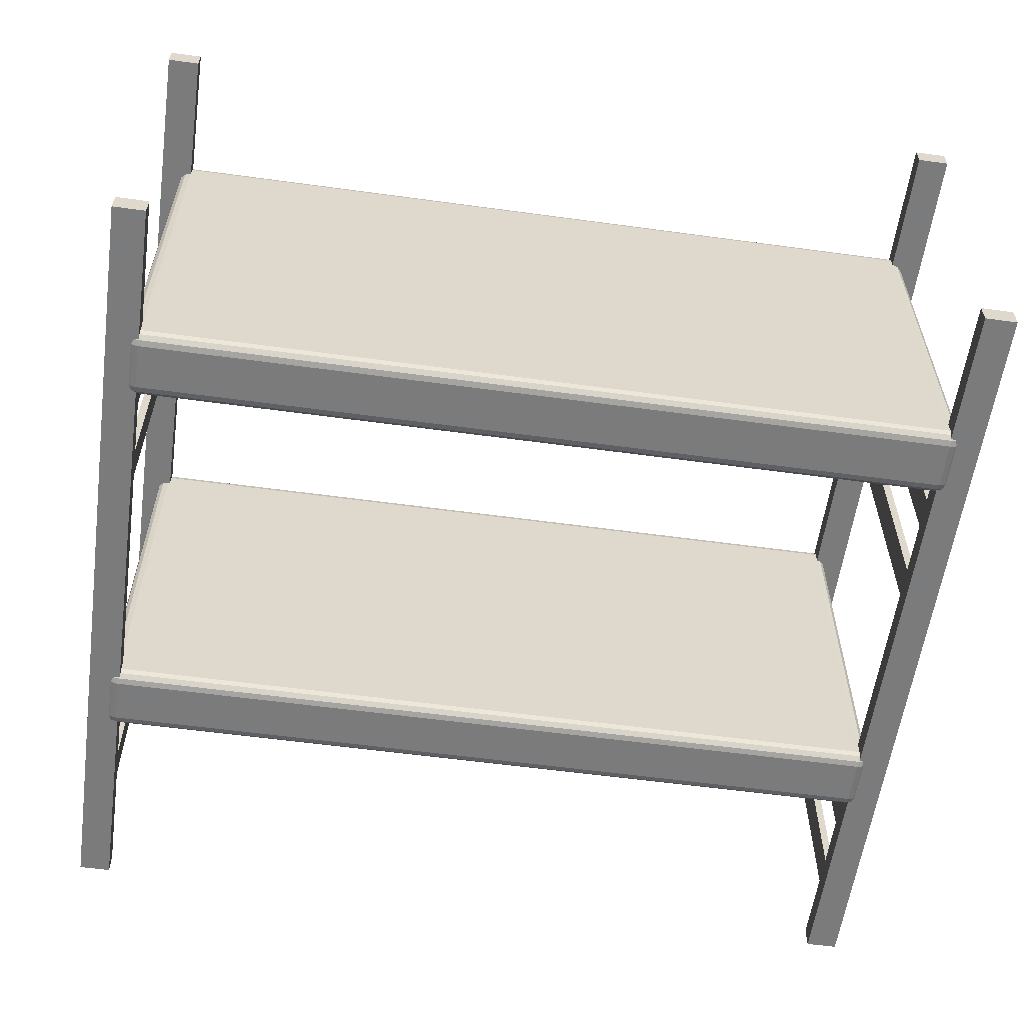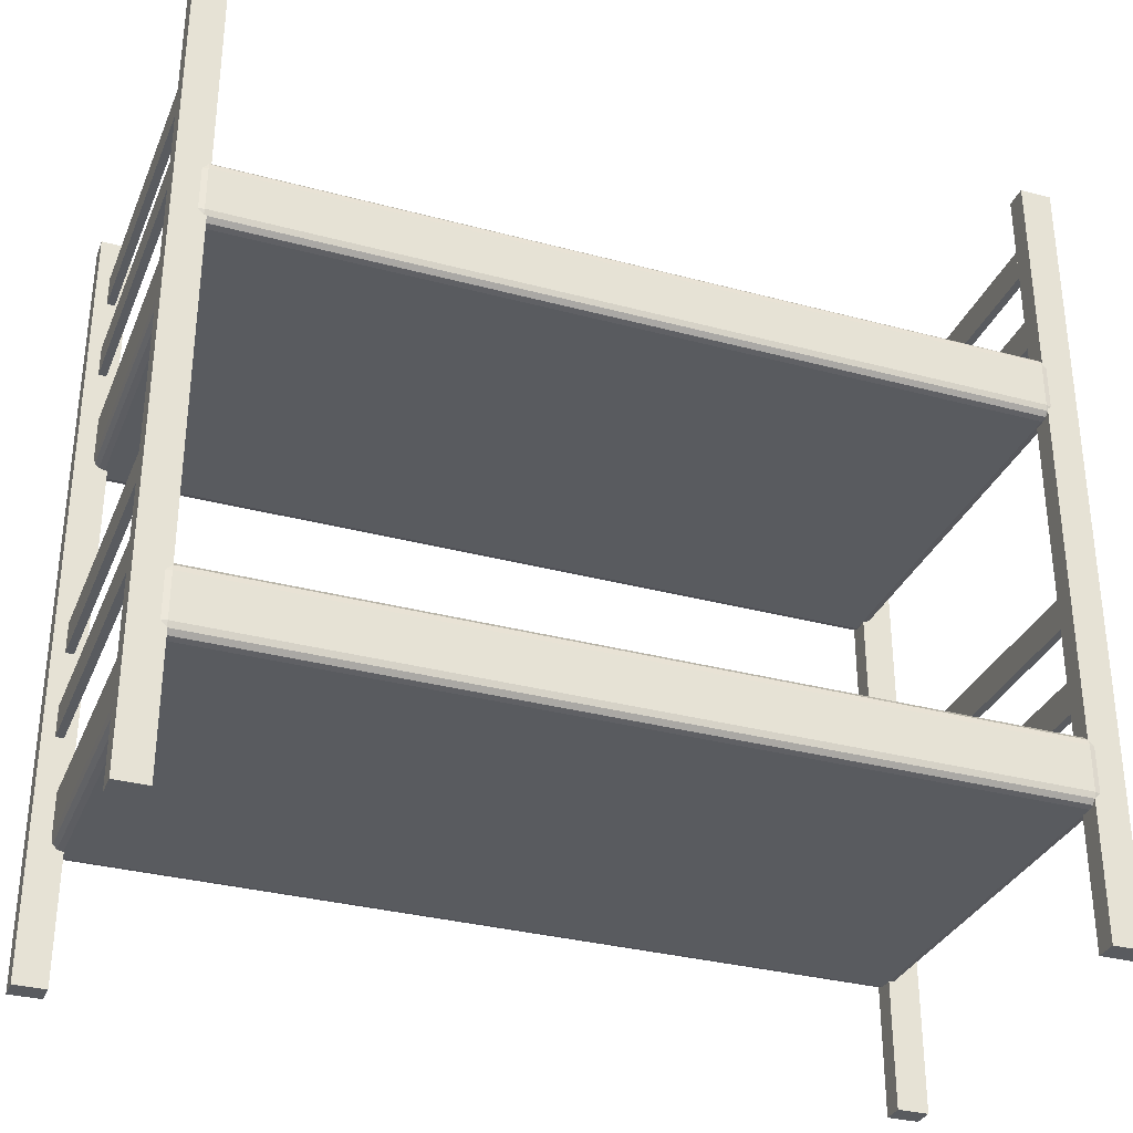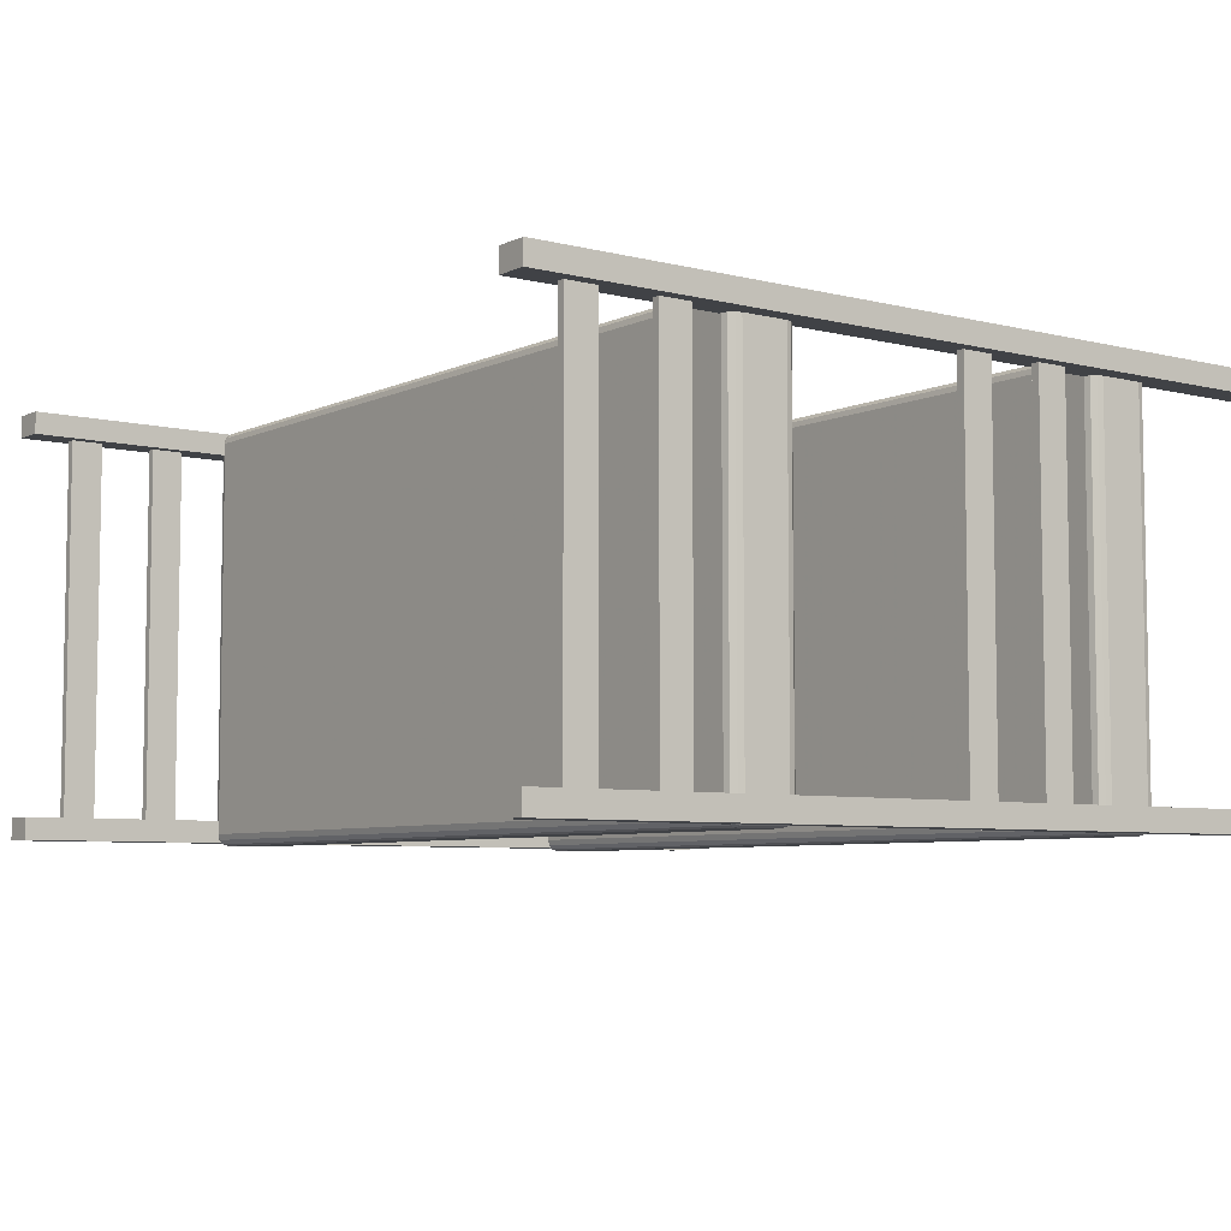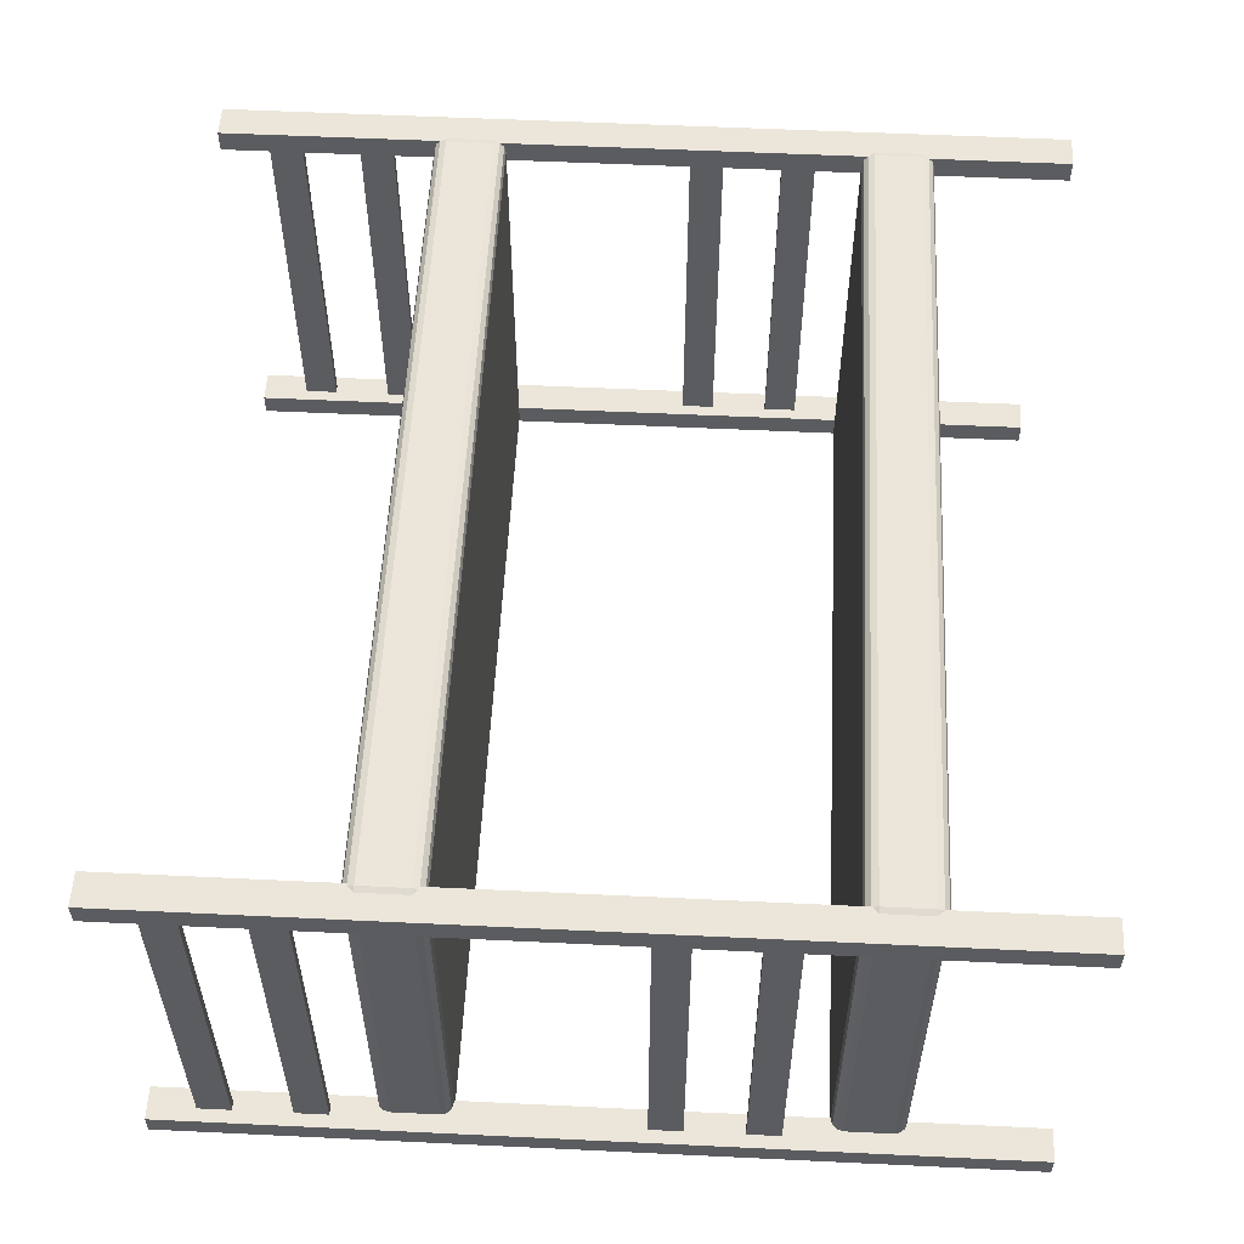
<metadata>
{"format":"obj","ext":"obj","renderer":"f3d","projection":"perspective","resolution":1024,"background":"white","views":[{"elev":-58.4,"azim":172.0,"up":"+Y"},{"elev":-32.6,"azim":159.6,"up":"+Z"},{"elev":-6.3,"azim":53.3,"up":"+Y"},{"elev":55.3,"azim":92.9,"up":"+Y"}]}
</metadata>
<code>
v -1.023 0.5026 0.4447
v -1.023 -0.5096 0.4447
v 1.024 -0.5096 0.4447
v 1.024 0.5026 0.4447
v -1.023 0.5173 0.4408
v -1.03 0.5153 0.4408
v -1.036 0.5099 0.4408
v -1.038 0.5026 0.4408
v -1.038 -0.5096 0.4408
v -1.036 -0.517 0.4408
v -1.03 -0.5224 0.4408
v -1.023 -0.5244 0.4408
v 1.024 -0.5244 0.4408
v 1.031 -0.5224 0.4408
v 1.037 -0.517 0.4408
v 1.039 -0.5096 0.4408
v 1.039 0.5026 0.4408
v 1.037 0.5099 0.4408
v 1.031 0.5153 0.4408
v 1.024 0.5173 0.4408
v -1.023 0.5282 0.43
v -1.036 0.5248 0.43
v -1.045 0.5153 0.43
v -1.048 0.5026 0.43
v -1.048 -0.5096 0.43
v -1.045 -0.5224 0.43
v -1.036 -0.5317 0.43
v -1.023 -0.5352 0.43
v 1.024 -0.5352 0.43
v 1.037 -0.5317 0.43
v 1.046 -0.5224 0.43
v 1.049 -0.5096 0.43
v 1.049 0.5026 0.43
v 1.046 0.5153 0.43
v 1.037 0.5248 0.43
v 1.024 0.5282 0.43
v -1.023 0.5321 0.4153
v -1.038 0.5282 0.4153
v -1.048 0.5173 0.4153
v -1.052 0.5026 0.4153
v -1.052 -0.5096 0.4153
v -1.048 -0.5244 0.4153
v -1.038 -0.5352 0.4153
v -1.023 -0.5391 0.4153
v 1.024 -0.5391 0.4153
v 1.039 -0.5352 0.4153
v 1.049 -0.5244 0.4153
v 1.053 -0.5096 0.4153
v 1.053 0.5026 0.4153
v 1.049 0.5173 0.4153
v 1.039 0.5282 0.4153
v 1.024 0.5321 0.4153
v -1.023 0.5321 0.3002
v -1.038 0.5282 0.3002
v -1.048 0.5173 0.3002
v -1.052 0.5026 0.3002
v -1.052 -0.5096 0.3002
v -1.048 -0.5244 0.3002
v -1.038 -0.5352 0.3002
v -1.023 -0.5391 0.3002
v 1.024 -0.5391 0.3002
v 1.039 -0.5352 0.3002
v 1.049 -0.5244 0.3002
v 1.053 -0.5096 0.3002
v 1.053 0.5026 0.3002
v 1.049 0.5173 0.3002
v 1.039 0.5282 0.3002
v 1.024 0.5321 0.3002
v -1.023 0.5282 0.2853
v -1.036 0.5248 0.2853
v -1.045 0.5153 0.2853
v -1.048 0.5026 0.2853
v -1.048 -0.5096 0.2853
v -1.045 -0.5224 0.2853
v -1.036 -0.5317 0.2853
v -1.023 -0.5352 0.2853
v 1.024 -0.5352 0.2853
v 1.037 -0.5317 0.2853
v 1.046 -0.5224 0.2853
v 1.049 -0.5096 0.2853
v 1.049 0.5026 0.2853
v 1.046 0.5153 0.2853
v 1.037 0.5248 0.2853
v 1.024 0.5282 0.2853
v -1.023 0.5173 0.2746
v -1.03 0.5153 0.2746
v -1.036 0.5099 0.2746
v -1.038 0.5026 0.2746
v -1.038 -0.5096 0.2746
v -1.036 -0.517 0.2746
v -1.03 -0.5224 0.2746
v -1.023 -0.5244 0.2746
v 1.024 -0.5244 0.2746
v 1.031 -0.5224 0.2746
v 1.037 -0.517 0.2746
v 1.039 -0.5096 0.2746
v 1.039 0.5026 0.2746
v 1.037 0.5099 0.2746
v 1.031 0.5153 0.2746
v 1.024 0.5173 0.2746
v -1.023 0.5026 0.2706
v -1.023 -0.5096 0.2706
v 1.024 -0.5096 0.2706
v 1.024 0.5026 0.2706
g LowBoardSheet
f 1 2 3
f 1 3 4
f 1 5 6
f 1 6 7
f 1 7 8
f 1 8 9
f 1 9 2
f 2 9 10
f 2 10 11
f 2 11 12
f 2 12 13
f 2 13 3
f 3 13 14
f 3 14 15
f 3 15 16
f 3 16 17
f 3 17 4
f 4 17 18
f 4 18 19
f 4 19 20
f 4 20 5
f 4 5 1
f 5 21 22
f 5 22 6
f 6 22 23
f 6 23 7
f 7 23 24
f 7 24 8
f 8 24 25
f 8 25 9
f 9 25 26
f 9 26 10
f 10 26 27
f 10 27 11
f 11 27 28
f 11 28 12
f 12 28 29
f 12 29 13
f 13 29 30
f 13 30 14
f 14 30 31
f 14 31 15
f 15 31 32
f 15 32 16
f 16 32 33
f 16 33 17
f 17 33 34
f 17 34 18
f 18 34 35
f 18 35 19
f 19 35 36
f 19 36 20
f 20 36 21
f 20 21 5
f 21 37 38
f 21 38 22
f 22 38 39
f 22 39 23
f 23 39 40
f 23 40 24
f 24 40 41
f 24 41 25
f 25 41 42
f 25 42 26
f 26 42 43
f 26 43 27
f 27 43 44
f 27 44 28
f 28 44 45
f 28 45 29
f 29 45 46
f 29 46 30
f 30 46 47
f 30 47 31
f 31 47 48
f 31 48 32
f 32 48 49
f 32 49 33
f 33 49 50
f 33 50 34
f 34 50 51
f 34 51 35
f 35 51 52
f 35 52 36
f 36 52 37
f 36 37 21
f 37 53 54
f 37 54 38
f 38 54 55
f 38 55 39
f 39 55 56
f 39 56 40
f 40 56 57
f 40 57 41
f 41 57 58
f 41 58 42
f 42 58 59
f 42 59 43
f 43 59 60
f 43 60 44
f 44 60 61
f 44 61 45
f 45 61 62
f 45 62 46
f 46 62 63
f 46 63 47
f 47 63 64
f 47 64 48
f 48 64 65
f 48 65 49
f 49 65 66
f 49 66 50
f 50 66 67
f 50 67 51
f 51 67 68
f 51 68 52
f 52 68 53
f 52 53 37
f 53 69 70
f 53 70 54
f 54 70 71
f 54 71 55
f 55 71 72
f 55 72 56
f 56 72 73
f 56 73 57
f 57 73 74
f 57 74 58
f 58 74 75
f 58 75 59
f 59 75 76
f 59 76 60
f 60 76 77
f 60 77 61
f 61 77 78
f 61 78 62
f 62 78 79
f 62 79 63
f 63 79 80
f 63 80 64
f 64 80 81
f 64 81 65
f 65 81 82
f 65 82 66
f 66 82 83
f 66 83 67
f 67 83 84
f 67 84 68
f 68 84 69
f 68 69 53
f 69 85 86
f 69 86 70
f 70 86 87
f 70 87 71
f 71 87 88
f 71 88 72
f 72 88 89
f 72 89 73
f 73 89 90
f 73 90 74
f 74 90 91
f 74 91 75
f 75 91 92
f 75 92 76
f 76 92 93
f 76 93 77
f 77 93 94
f 77 94 78
f 78 94 95
f 78 95 79
f 79 95 96
f 79 96 80
f 80 96 97
f 80 97 81
f 81 97 98
f 81 98 82
f 82 98 99
f 82 99 83
f 83 99 100
f 83 100 84
f 84 100 85
f 84 85 69
f 85 101 86
f 86 101 87
f 87 101 88
f 88 101 102
f 88 102 89
f 89 102 90
f 90 102 91
f 91 102 92
f 92 102 103
f 92 103 93
f 93 103 94
f 94 103 95
f 95 103 96
f 96 103 104
f 96 104 97
f 97 104 98
f 98 104 99
f 99 104 100
f 100 104 101
f 100 101 85
f 104 103 102
f 104 102 101
v -1.103 -0.4754 -0.06028
v -1.103 -0.4754 2.005
v -1.022 -0.4754 2.005
v -1.022 -0.4754 -0.06028
v -1.103 -0.5315 -0.06028
v -1.022 -0.5315 -0.06028
v -1.022 -0.5315 2.005
v -1.103 -0.5315 2.005
g LeftFrontLeg
f 105 106 107
f 107 108 105
f 109 110 111
f 111 112 109
f 105 108 110
f 110 109 105
f 108 107 111
f 111 110 108
f 107 106 112
f 112 111 107
f 106 105 109
f 109 112 106
v -1.103 0.5285 -0.06028
v -1.103 0.5285 2.005
v -1.022 0.5285 2.005
v -1.022 0.5285 -0.06028
v -1.103 0.4724 -0.06028
v -1.022 0.4724 -0.06028
v -1.022 0.4724 2.005
v -1.103 0.4724 2.005
g LeftBackLeg
f 113 114 115
f 115 116 113
f 117 118 119
f 119 120 117
f 113 116 118
f 118 117 113
f 116 115 119
f 119 118 116
f 115 114 120
f 120 119 115
f 114 113 117
f 117 120 114
v 1.023 -0.4765 -0.06028
v 1.023 -0.4765 2.005
v 1.104 -0.4765 2.005
v 1.104 -0.4765 -0.06028
v 1.023 -0.5326 -0.06028
v 1.104 -0.5326 -0.06028
v 1.104 -0.5326 2.005
v 1.023 -0.5326 2.005
g RightFrontLeg
f 121 122 123
f 123 124 121
f 125 126 127
f 127 128 125
f 121 124 126
f 126 125 121
f 124 123 127
f 127 126 124
f 123 122 128
f 128 127 123
f 122 121 125
f 125 128 122
v 1.023 0.5285 -0.06028
v 1.023 0.5285 2.005
v 1.104 0.5285 2.005
v 1.104 0.5285 -0.06028
v 1.023 0.4724 -0.06028
v 1.104 0.4724 -0.06028
v 1.104 0.4724 2.005
v 1.023 0.4724 2.005
g RightBackLeg
f 129 130 131
f 131 132 129
f 133 134 135
f 135 136 133
f 129 132 134
f 134 133 129
f 132 131 135
f 135 134 132
f 131 130 136
f 136 135 131
f 130 129 133
f 133 136 130
v -1.052 0.5127 0.7781
v -1.052 0.5127 0.8596
v -1.052 -0.5172 0.8596
v -1.052 -0.5172 0.7781
v -1.072 0.5127 0.7781
v -1.072 -0.5172 0.7781
v -1.072 -0.5172 0.8596
v -1.072 0.5127 0.8596
g LowLeftUpBar
f 137 138 139
f 139 140 137
f 141 142 143
f 143 144 141
f 137 140 142
f 142 141 137
f 140 139 143
f 143 142 140
f 139 138 144
f 144 143 139
f 138 137 141
f 141 144 138
v -1.052 0.5127 0.5546
v -1.052 0.5127 0.636
v -1.052 -0.5172 0.636
v -1.052 -0.5172 0.5546
v -1.072 0.5127 0.5546
v -1.072 -0.5172 0.5546
v -1.072 -0.5172 0.636
v -1.072 0.5127 0.636
g LowLeftDownBar
f 145 146 147
f 147 148 145
f 149 150 151
f 151 152 149
f 145 148 150
f 150 149 145
f 148 147 151
f 151 150 148
f 147 146 152
f 152 151 147
f 146 145 149
f 149 152 146
v 1.072 0.5143 0.7781
v 1.072 0.5143 0.8596
v 1.072 -0.5158 0.8596
v 1.072 -0.5158 0.7781
v 1.051 0.5143 0.7781
v 1.051 -0.5158 0.7781
v 1.051 -0.5158 0.8596
v 1.051 0.5143 0.8596
g LowRightUpBar
f 153 154 155
f 155 156 153
f 157 158 159
f 159 160 157
f 153 156 158
f 158 157 153
f 156 155 159
f 159 158 156
f 155 154 160
f 160 159 155
f 154 153 157
f 157 160 154
v 1.072 0.5127 1.586
v 1.072 0.5127 1.668
v 1.072 -0.5172 1.668
v 1.072 -0.5172 1.586
v 1.051 0.5127 1.586
v 1.051 -0.5172 1.586
v 1.051 -0.5172 1.668
v 1.051 0.5127 1.668
g UpRightDownBar
f 161 162 163
f 163 164 161
f 165 166 167
f 167 168 165
f 161 164 166
f 166 165 161
f 164 163 167
f 167 166 164
f 163 162 168
f 168 167 163
f 162 161 165
f 165 168 162
v -1.018 0.5026 1.479
v -1.018 -0.5096 1.479
v 1.029 -0.5096 1.479
v 1.029 0.5026 1.479
v -1.018 0.5173 1.475
v -1.025 0.5153 1.475
v -1.03 0.5099 1.475
v -1.032 0.5026 1.475
v -1.032 -0.5096 1.475
v -1.03 -0.517 1.475
v -1.025 -0.5224 1.475
v -1.018 -0.5244 1.475
v 1.029 -0.5244 1.475
v 1.036 -0.5224 1.475
v 1.042 -0.517 1.475
v 1.044 -0.5096 1.475
v 1.044 0.5026 1.475
v 1.042 0.5099 1.475
v 1.036 0.5153 1.475
v 1.029 0.5173 1.475
v -1.018 0.5282 1.464
v -1.03 0.5248 1.464
v -1.04 0.5153 1.464
v -1.043 0.5026 1.464
v -1.043 -0.5096 1.464
v -1.04 -0.5224 1.464
v -1.03 -0.5317 1.464
v -1.018 -0.5352 1.464
v 1.029 -0.5352 1.464
v 1.042 -0.5317 1.464
v 1.051 -0.5224 1.464
v 1.055 -0.5096 1.464
v 1.055 0.5026 1.464
v 1.051 0.5153 1.464
v 1.042 0.5248 1.464
v 1.029 0.5282 1.464
v -1.018 0.5321 1.45
v -1.032 0.5282 1.45
v -1.043 0.5173 1.45
v -1.047 0.5026 1.45
v -1.047 -0.5096 1.45
v -1.043 -0.5244 1.45
v -1.032 -0.5352 1.45
v -1.018 -0.5391 1.45
v 1.029 -0.5391 1.45
v 1.044 -0.5352 1.45
v 1.055 -0.5244 1.45
v 1.058 -0.5096 1.45
v 1.058 0.5026 1.45
v 1.055 0.5173 1.45
v 1.044 0.5282 1.45
v 1.029 0.5321 1.45
v -1.018 0.5321 1.335
v -1.032 0.5282 1.335
v -1.043 0.5173 1.335
v -1.047 0.5026 1.335
v -1.047 -0.5096 1.335
v -1.043 -0.5244 1.335
v -1.032 -0.5352 1.335
v -1.018 -0.5391 1.335
v 1.029 -0.5391 1.335
v 1.044 -0.5352 1.335
v 1.055 -0.5244 1.335
v 1.058 -0.5096 1.335
v 1.058 0.5026 1.335
v 1.055 0.5173 1.335
v 1.044 0.5282 1.335
v 1.029 0.5321 1.335
v -1.018 0.5282 1.32
v -1.03 0.5248 1.32
v -1.04 0.5153 1.32
v -1.043 0.5026 1.32
v -1.043 -0.5096 1.32
v -1.04 -0.5224 1.32
v -1.03 -0.5317 1.32
v -1.018 -0.5352 1.32
v 1.029 -0.5352 1.32
v 1.042 -0.5317 1.32
v 1.051 -0.5224 1.32
v 1.055 -0.5096 1.32
v 1.055 0.5026 1.32
v 1.051 0.5153 1.32
v 1.042 0.5248 1.32
v 1.029 0.5282 1.32
v -1.018 0.5173 1.309
v -1.025 0.5153 1.309
v -1.03 0.5099 1.309
v -1.032 0.5026 1.309
v -1.032 -0.5096 1.309
v -1.03 -0.517 1.309
v -1.025 -0.5224 1.309
v -1.018 -0.5244 1.309
v 1.029 -0.5244 1.309
v 1.036 -0.5224 1.309
v 1.042 -0.517 1.309
v 1.044 -0.5096 1.309
v 1.044 0.5026 1.309
v 1.042 0.5099 1.309
v 1.036 0.5153 1.309
v 1.029 0.5173 1.309
v -1.018 0.5026 1.305
v -1.018 -0.5096 1.305
v 1.029 -0.5096 1.305
v 1.029 0.5026 1.305
g UpBoardSheet
f 169 170 171
f 169 171 172
f 169 173 174
f 169 174 175
f 169 175 176
f 169 176 177
f 169 177 170
f 170 177 178
f 170 178 179
f 170 179 180
f 170 180 181
f 170 181 171
f 171 181 182
f 171 182 183
f 171 183 184
f 171 184 185
f 171 185 172
f 172 185 186
f 172 186 187
f 172 187 188
f 172 188 173
f 172 173 169
f 173 189 190
f 173 190 174
f 174 190 191
f 174 191 175
f 175 191 192
f 175 192 176
f 176 192 193
f 176 193 177
f 177 193 194
f 177 194 178
f 178 194 195
f 178 195 179
f 179 195 196
f 179 196 180
f 180 196 197
f 180 197 181
f 181 197 198
f 181 198 182
f 182 198 199
f 182 199 183
f 183 199 200
f 183 200 184
f 184 200 201
f 184 201 185
f 185 201 202
f 185 202 186
f 186 202 203
f 186 203 187
f 187 203 204
f 187 204 188
f 188 204 189
f 188 189 173
f 189 205 206
f 189 206 190
f 190 206 207
f 190 207 191
f 191 207 208
f 191 208 192
f 192 208 209
f 192 209 193
f 193 209 210
f 193 210 194
f 194 210 211
f 194 211 195
f 195 211 212
f 195 212 196
f 196 212 213
f 196 213 197
f 197 213 214
f 197 214 198
f 198 214 215
f 198 215 199
f 199 215 216
f 199 216 200
f 200 216 217
f 200 217 201
f 201 217 218
f 201 218 202
f 202 218 219
f 202 219 203
f 203 219 220
f 203 220 204
f 204 220 205
f 204 205 189
f 205 221 222
f 205 222 206
f 206 222 223
f 206 223 207
f 207 223 224
f 207 224 208
f 208 224 225
f 208 225 209
f 209 225 226
f 209 226 210
f 210 226 227
f 210 227 211
f 211 227 228
f 211 228 212
f 212 228 229
f 212 229 213
f 213 229 230
f 213 230 214
f 214 230 231
f 214 231 215
f 215 231 232
f 215 232 216
f 216 232 233
f 216 233 217
f 217 233 234
f 217 234 218
f 218 234 235
f 218 235 219
f 219 235 236
f 219 236 220
f 220 236 221
f 220 221 205
f 221 237 238
f 221 238 222
f 222 238 239
f 222 239 223
f 223 239 240
f 223 240 224
f 224 240 241
f 224 241 225
f 225 241 242
f 225 242 226
f 226 242 243
f 226 243 227
f 227 243 244
f 227 244 228
f 228 244 245
f 228 245 229
f 229 245 246
f 229 246 230
f 230 246 247
f 230 247 231
f 231 247 248
f 231 248 232
f 232 248 249
f 232 249 233
f 233 249 250
f 233 250 234
f 234 250 251
f 234 251 235
f 235 251 252
f 235 252 236
f 236 252 237
f 236 237 221
f 237 253 254
f 237 254 238
f 238 254 255
f 238 255 239
f 239 255 256
f 239 256 240
f 240 256 257
f 240 257 241
f 241 257 258
f 241 258 242
f 242 258 259
f 242 259 243
f 243 259 260
f 243 260 244
f 244 260 261
f 244 261 245
f 245 261 262
f 245 262 246
f 246 262 263
f 246 263 247
f 247 263 264
f 247 264 248
f 248 264 265
f 248 265 249
f 249 265 266
f 249 266 250
f 250 266 267
f 250 267 251
f 251 267 268
f 251 268 252
f 252 268 253
f 252 253 237
f 253 269 254
f 254 269 255
f 255 269 256
f 256 269 270
f 256 270 257
f 257 270 258
f 258 270 259
f 259 270 260
f 260 270 271
f 260 271 261
f 261 271 262
f 262 271 263
f 263 271 264
f 264 271 272
f 264 272 265
f 265 272 266
f 266 272 267
f 267 272 268
f 268 272 269
f 268 269 253
f 272 271 270
f 272 270 269
v -1.052 0.5127 1.81
v -1.052 0.5127 1.891
v -1.052 -0.5172 1.891
v -1.052 -0.5172 1.81
v -1.072 0.5127 1.81
v -1.072 -0.5172 1.81
v -1.072 -0.5172 1.891
v -1.072 0.5127 1.891
g UpLeftUpBar
f 273 274 275
f 275 276 273
f 277 278 279
f 279 280 277
f 273 276 278
f 278 277 273
f 276 275 279
f 279 278 276
f 275 274 280
f 280 279 275
f 274 273 277
f 277 280 274
v -1.052 0.5127 1.586
v -1.052 0.5127 1.668
v -1.052 -0.5172 1.668
v -1.052 -0.5172 1.586
v -1.072 0.5127 1.586
v -1.072 -0.5172 1.586
v -1.072 -0.5172 1.668
v -1.072 0.5127 1.668
g UpLeftDownBar
f 281 282 283
f 283 284 281
f 285 286 287
f 287 288 285
f 281 284 286
f 286 285 281
f 284 283 287
f 287 286 284
f 283 282 288
f 288 287 283
f 282 281 285
f 285 288 282
v 1.072 0.5127 1.81
v 1.072 0.5127 1.891
v 1.072 -0.5172 1.891
v 1.072 -0.5172 1.81
v 1.051 0.5127 1.81
v 1.051 -0.5172 1.81
v 1.051 -0.5172 1.891
v 1.051 0.5127 1.891
g UpRightUpBar
f 289 290 291
f 291 292 289
f 293 294 295
f 295 296 293
f 289 292 294
f 294 293 289
f 292 291 295
f 295 294 292
f 291 290 296
f 296 295 291
f 290 289 293
f 293 296 290
v 1.072 0.5143 0.5546
v 1.072 0.5143 0.636
v 1.072 -0.5158 0.636
v 1.072 -0.5158 0.5546
v 1.051 0.5143 0.5546
v 1.051 -0.5158 0.5546
v 1.051 -0.5158 0.636
v 1.051 0.5143 0.636
g LowRightDownBar
f 297 298 299
f 299 300 297
f 301 302 303
f 303 304 301
f 297 300 302
f 302 301 297
f 300 299 303
f 303 302 300
f 299 298 304
f 304 303 299
f 298 297 301
f 301 304 298

</code>
